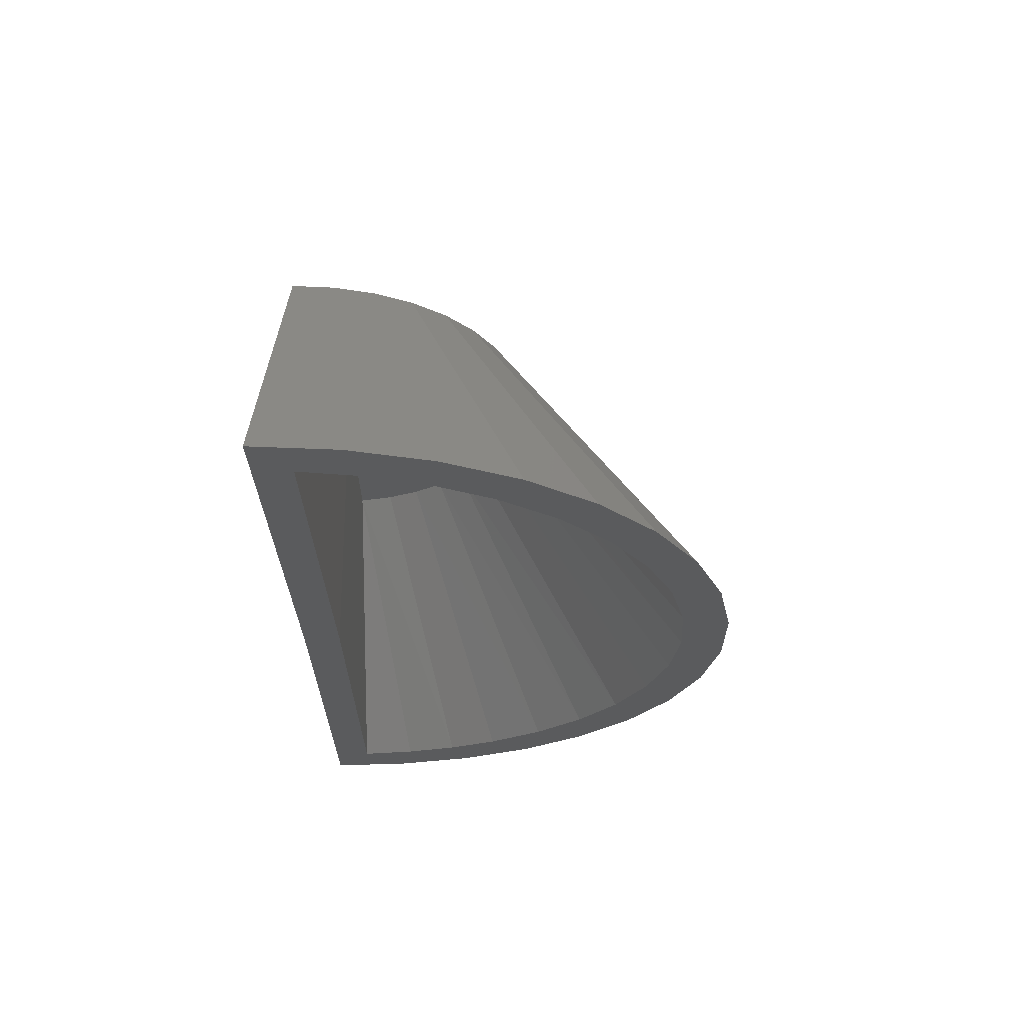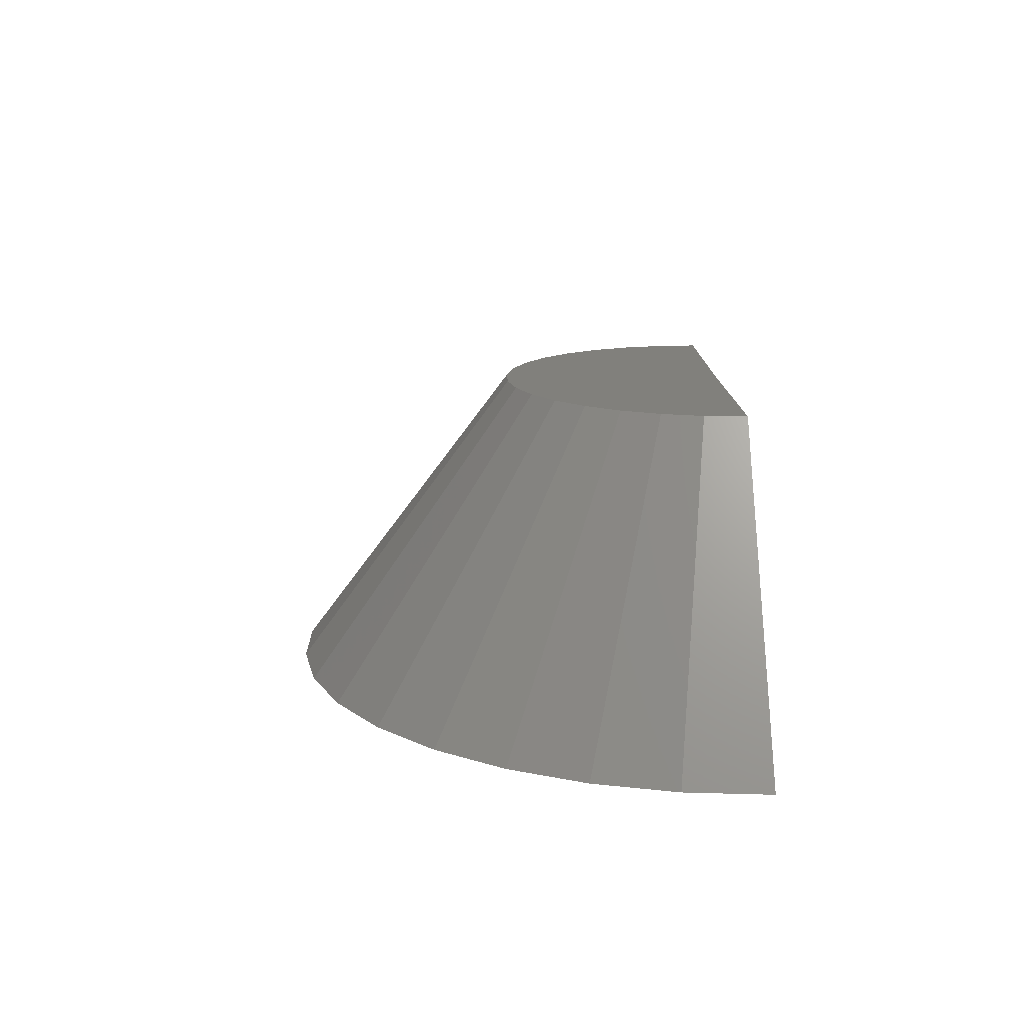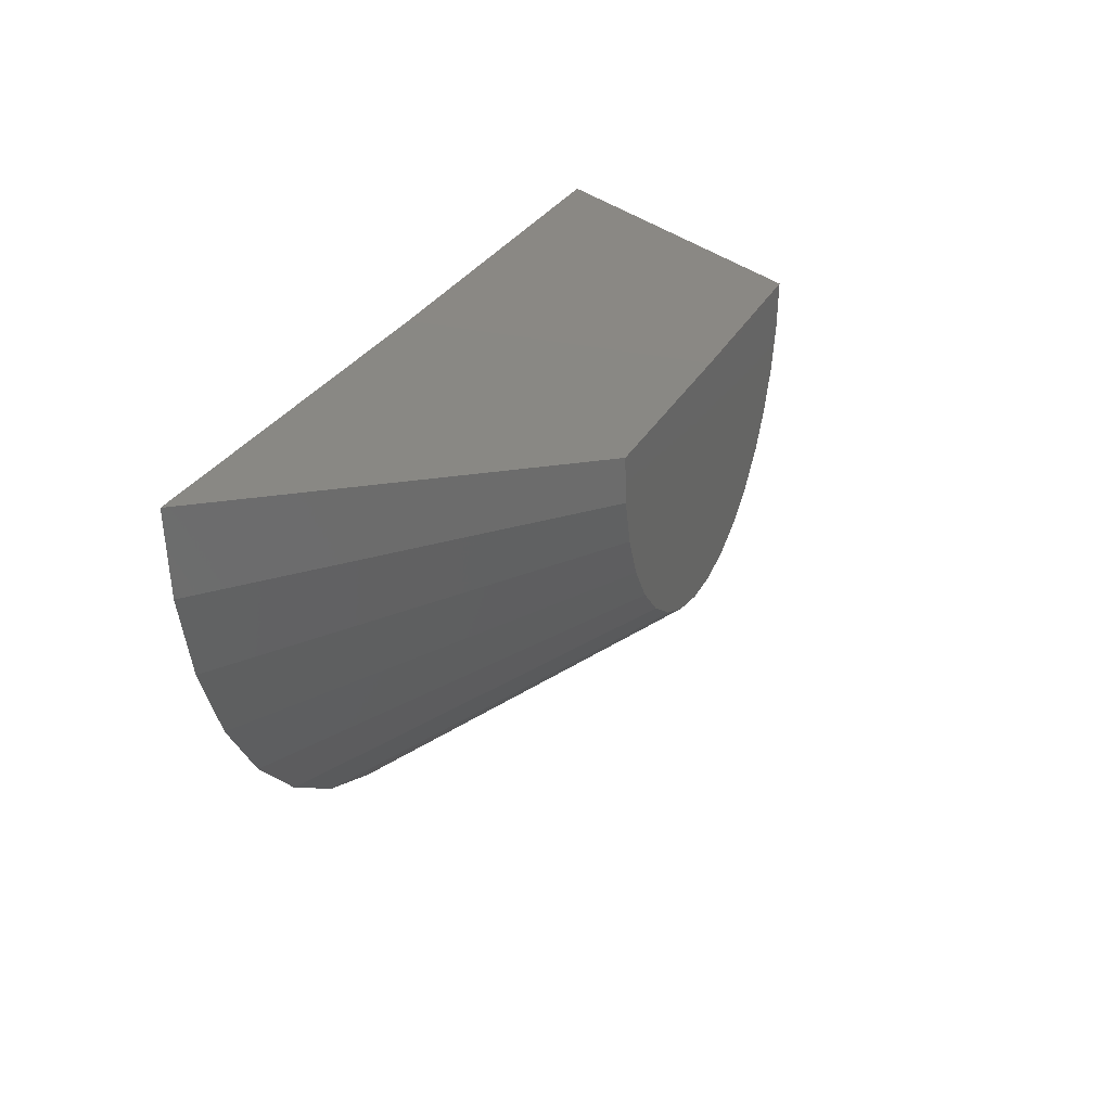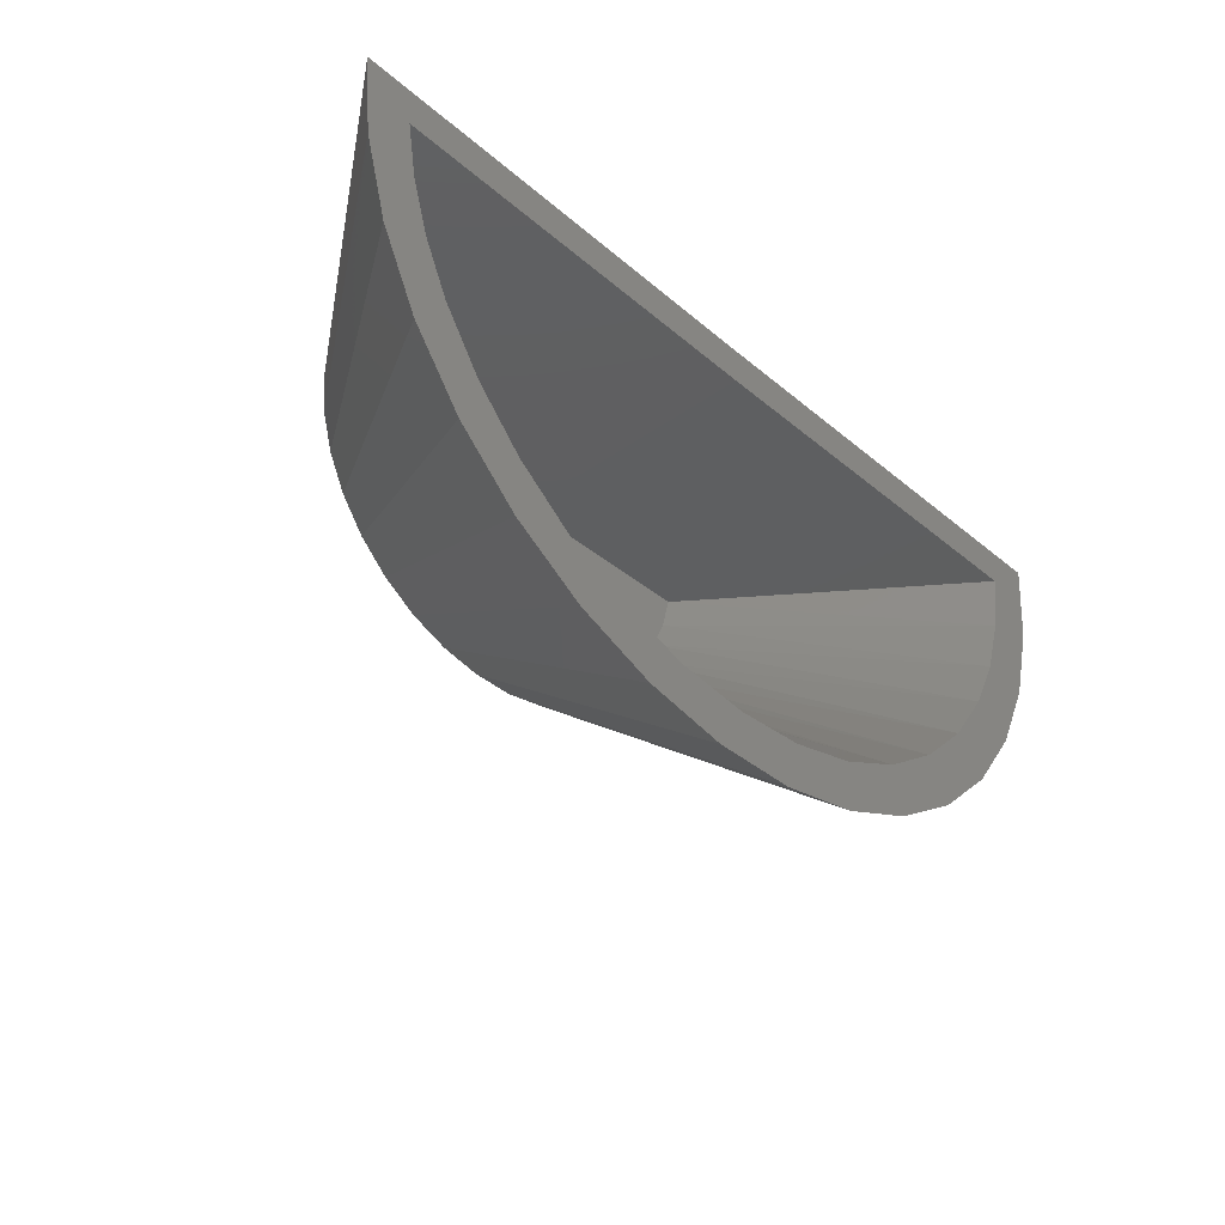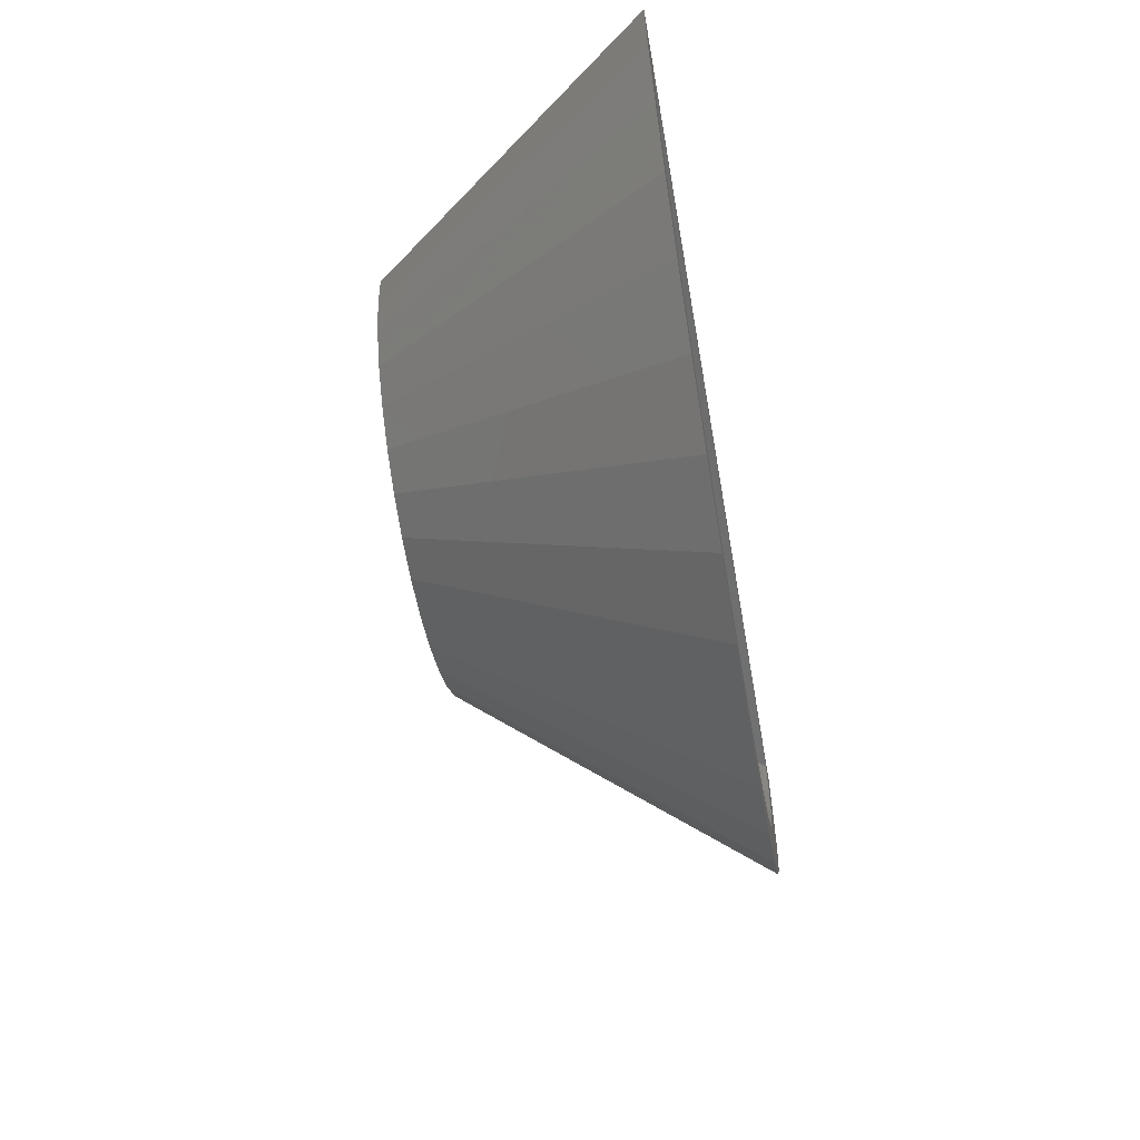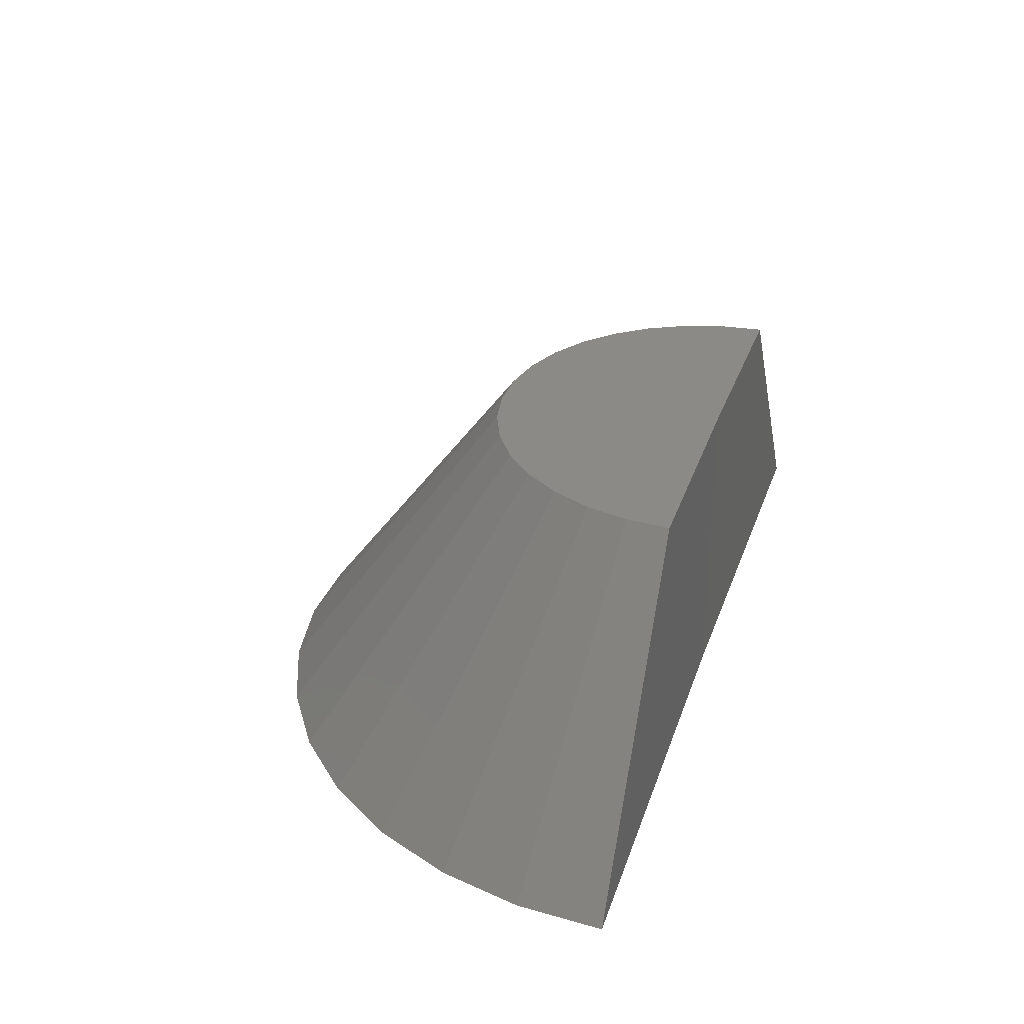
<metadata>
{"format":"stl","ext":"stl","renderer":"f3d","projection":"perspective","resolution":1024,"background":"white","views":[{"elev":-25.1,"azim":-89.9,"up":"+Z"},{"elev":13.8,"azim":88.4,"up":"+Z"},{"elev":27.0,"azim":-68.7,"up":"+Y"},{"elev":-37.3,"azim":132.4,"up":"+Y"},{"elev":-58.7,"azim":100.1,"up":"+Y"},{"elev":30.6,"azim":106.8,"up":"+Z"}]}
</metadata>
<code>
# stl→obj: 77 verts, 150 faces
v 0.2016 -0.7224 5.551e-17
v 0.06487 -0.7472 5.551e-17
v 0.01853 -0.6718 -1.135e-18
v -0.07407 -0.7463 5.551e-17
v -0.09961 -0.6646 6.1e-18
v -0.2105 -0.7199 5.551e-17
v -0.3396 -0.6687 5.551e-17
v 0.699 -0.2719 0
v 0.6263 -0.2437 -3.835e-17
v 0.7371 -0.1383 0
v 0.654 -0.1546 -4.005e-17
v 0.75 0 -4.592e-17
v 0.6691 -0.0625 -4.097e-17
v 0 0 0
v -0.000385 -0.0625 2.357e-20
v -0.7499 0.00924 4.592e-17
v -0.6698 -0.05425 4.102e-17
v -0.7388 -0.1293 1.11e-16
v -0.6535 -0.1566 4.002e-17
v -0.7023 -0.2633 1.11e-16
v -0.6217 -0.2551 3.807e-17
v -0.6416 -0.3883 1.11e-16
v -0.5751 -0.3477 3.521e-17
v -0.5057 -0.4426 3.097e-17
v -0.559 -0.5 1.11e-16
v -0.4208 -0.5239 2.577e-17
v -0.4572 -0.5946 1.11e-16
v -0.3231 -0.5893 1.978e-17
v -0.2147 -0.6368 1.314e-17
v 0.3314 -0.6728 5.551e-17
v 0.1361 -0.6581 -8.334e-18
v 0.4498 -0.6001 5.551e-17
v 0.2495 -0.624 -1.527e-17
v 0.5528 -0.5069 0
v 0.3551 -0.5706 -2.174e-17
v 0.4455 -0.5032 -2.728e-17
v 0.6368 -0.3962 0
v 0.5233 -0.4216 -3.205e-17
v 0.5865 -0.3281 -3.591e-17
v 0.3419 -0.0625 0.4349
v 0.3261 -0.1204 0.4349
v 0.3005 -0.1747 0.4349
v 0.2659 -0.2238 0.4349
v 0.2234 -0.2663 0.4349
v 0.1248 -0.3244 0.4349
v 0.07219 -0.34 0.4349
v 0.1743 -0.3008 0.4349
v -0.03703 -0.3456 0.4349
v 0.0178 -0.3471 0.4349
v -0.08939 -0.3359 0.4349
v -0.1396 -0.3183 0.4349
v -0.1866 -0.2933 0.4349
v -0.2292 -0.2613 0.4349
v -0.2702 -0.2186 0.4349
v -0.3034 -0.1696 0.4349
v -0.3427 -0.05828 0.4349
v -0.3278 -0.1156 0.4349
v -0.000385 -0.0625 0.4349
v 3.046e-17 0 0.4974
v -0.3789 0.004669 0.4974
v 0.3789 0 0.4974
v -0.03743 -0.3771 0.4974
v 0.03278 -0.3775 0.4974
v 0.1019 -0.365 0.4974
v -0.3733 -0.06531 0.4974
v -0.3548 -0.133 0.4974
v 0.3532 -0.1374 0.4974
v 0.3724 -0.0699 0.4974
v -0.1063 -0.3637 0.4974
v 0.1674 -0.34 0.4974
v -0.1716 -0.3379 0.4974
v 0.2273 -0.3032 0.4974
v -0.231 -0.3004 0.4974
v 0.2793 -0.2561 0.4974
v -0.2824 -0.2526 0.4974
v 0.3218 -0.2002 0.4974
v -0.3242 -0.1962 0.4974
f 1 2 3
f 3 2 4
f 3 4 5
f 5 4 6
f 5 6 7
f 8 9 10
f 10 9 11
f 10 11 12
f 12 11 13
f 12 13 14
f 14 13 15
f 14 15 16
f 16 15 17
f 16 17 18
f 18 17 19
f 18 19 20
f 20 19 21
f 20 21 22
f 22 21 23
f 22 23 24
f 22 24 25
f 25 24 26
f 25 26 27
f 27 26 28
f 27 28 7
f 7 28 29
f 7 29 5
f 1 3 30
f 30 3 31
f 30 31 32
f 32 31 33
f 32 33 34
f 34 33 35
f 34 35 36
f 34 36 37
f 37 36 38
f 37 38 8
f 8 38 39
f 8 39 9
f 13 11 40
f 40 11 9
f 40 9 41
f 41 9 39
f 41 39 42
f 42 39 38
f 42 38 43
f 43 38 36
f 43 36 44
f 45 31 46
f 31 45 33
f 33 45 47
f 33 47 35
f 35 47 44
f 35 44 36
f 48 49 3
f 3 49 46
f 3 46 31
f 3 5 48
f 48 5 29
f 48 29 50
f 50 29 28
f 50 28 51
f 51 28 52
f 52 28 26
f 52 26 53
f 53 26 24
f 53 24 54
f 54 24 23
f 54 23 55
f 17 56 19
f 19 56 57
f 19 57 21
f 21 57 55
f 21 55 23
f 58 15 40
f 40 15 13
f 58 56 15
f 15 56 17
f 58 40 41
f 58 41 42
f 58 42 43
f 58 43 44
f 58 44 47
f 58 47 45
f 58 45 46
f 58 46 49
f 58 49 48
f 58 48 50
f 58 50 51
f 58 51 52
f 58 52 53
f 58 53 54
f 58 54 55
f 58 55 57
f 58 57 56
f 14 16 59
f 59 16 60
f 14 59 12
f 12 59 61
f 62 63 64
f 65 66 67
f 65 67 68
f 65 68 61
f 65 61 59
f 65 59 60
f 62 64 69
f 69 64 70
f 69 70 71
f 71 70 72
f 71 72 73
f 73 72 74
f 73 74 75
f 75 74 76
f 75 76 77
f 77 76 67
f 77 67 66
f 72 32 74
f 74 32 34
f 74 34 76
f 76 34 37
f 76 37 67
f 67 37 8
f 67 8 68
f 68 8 10
f 68 10 61
f 61 10 12
f 27 73 25
f 25 73 75
f 25 75 22
f 22 75 77
f 22 77 20
f 20 77 66
f 20 66 18
f 18 66 65
f 18 65 16
f 16 65 60
f 32 72 30
f 30 72 70
f 30 70 1
f 1 70 64
f 1 64 2
f 2 64 63
f 2 63 4
f 73 27 71
f 71 27 7
f 71 7 69
f 69 7 6
f 69 6 62
f 62 6 4
f 62 4 63

</code>
